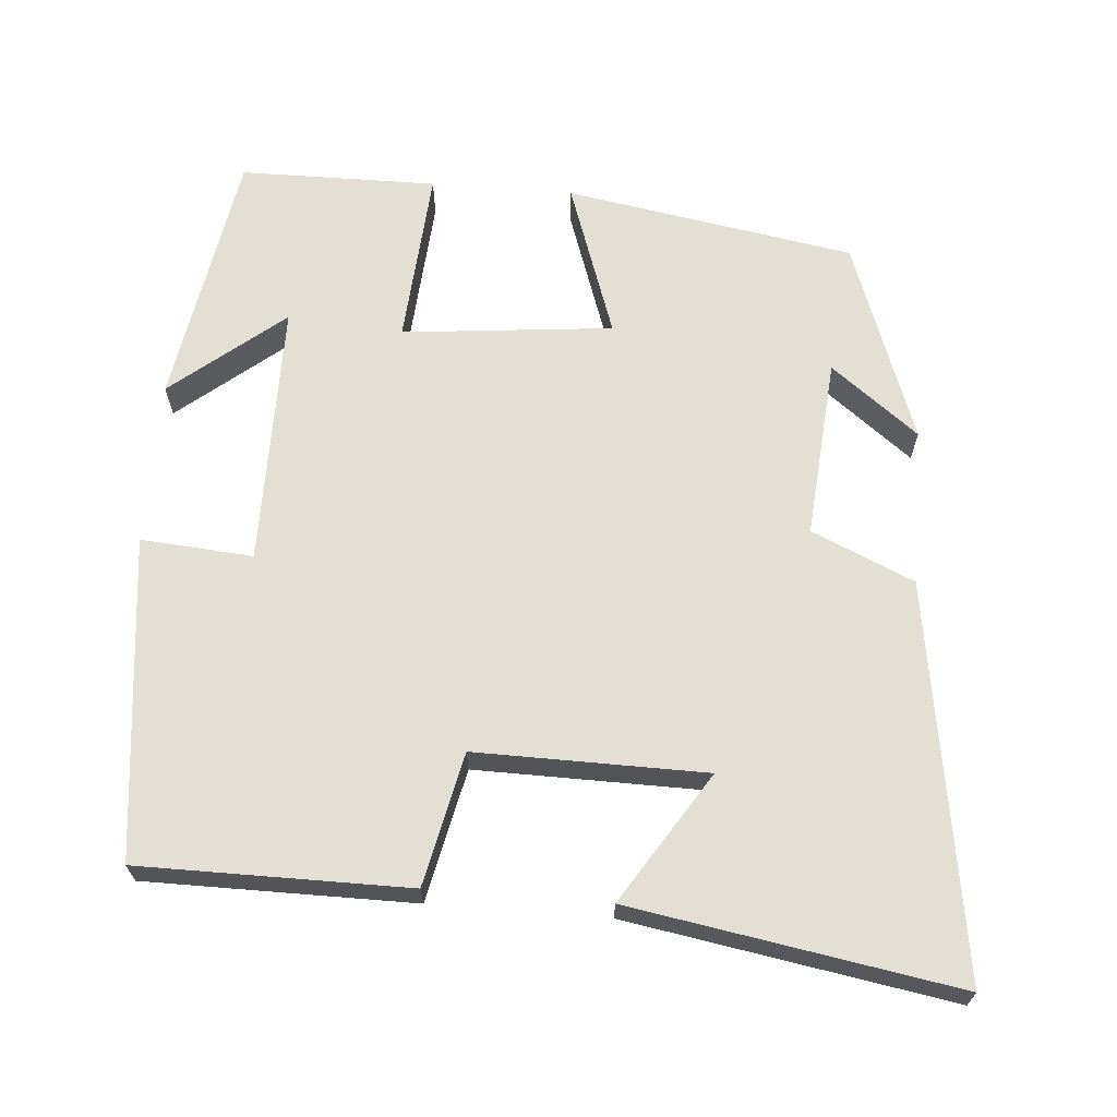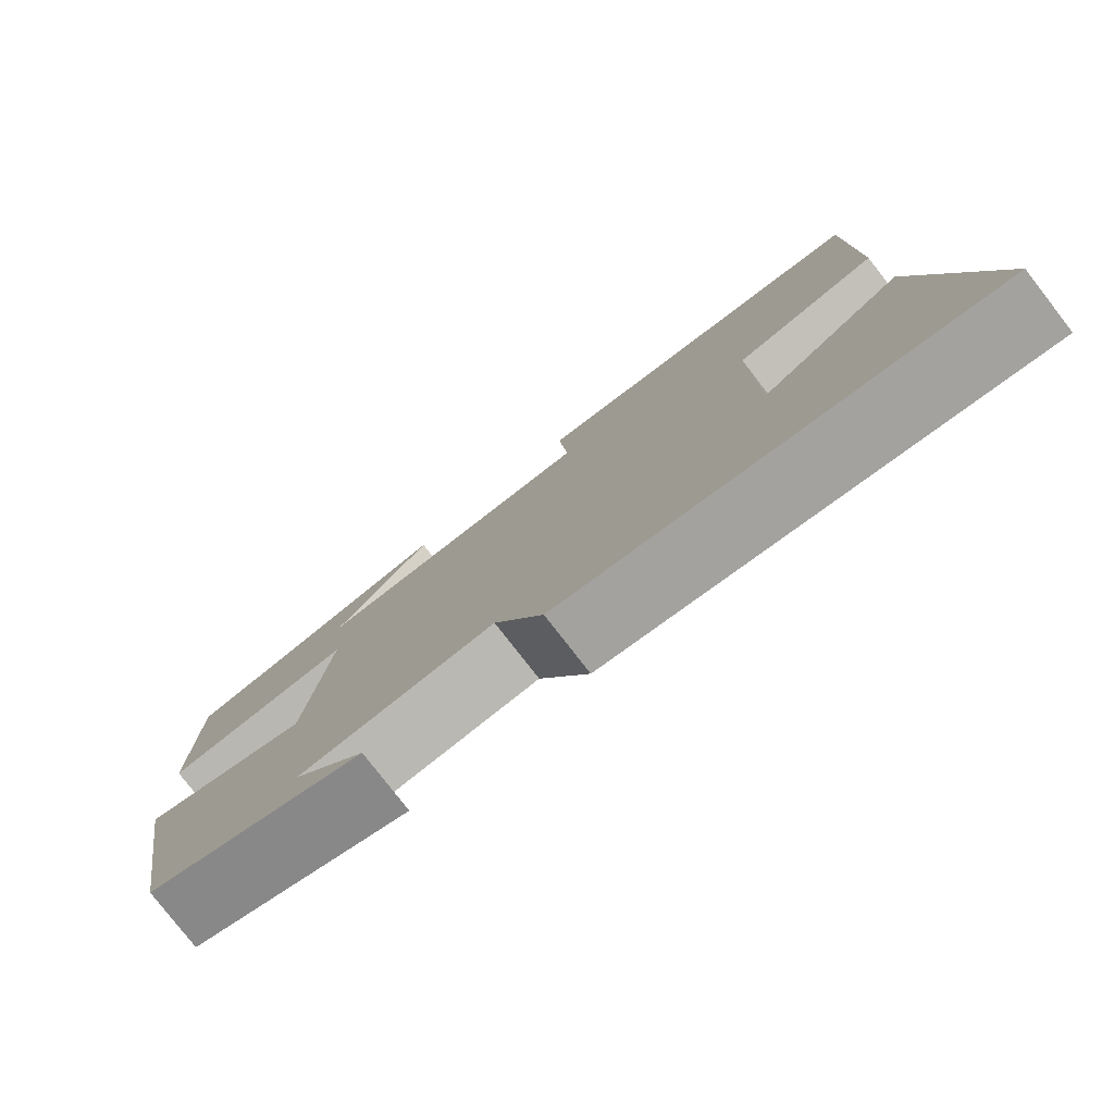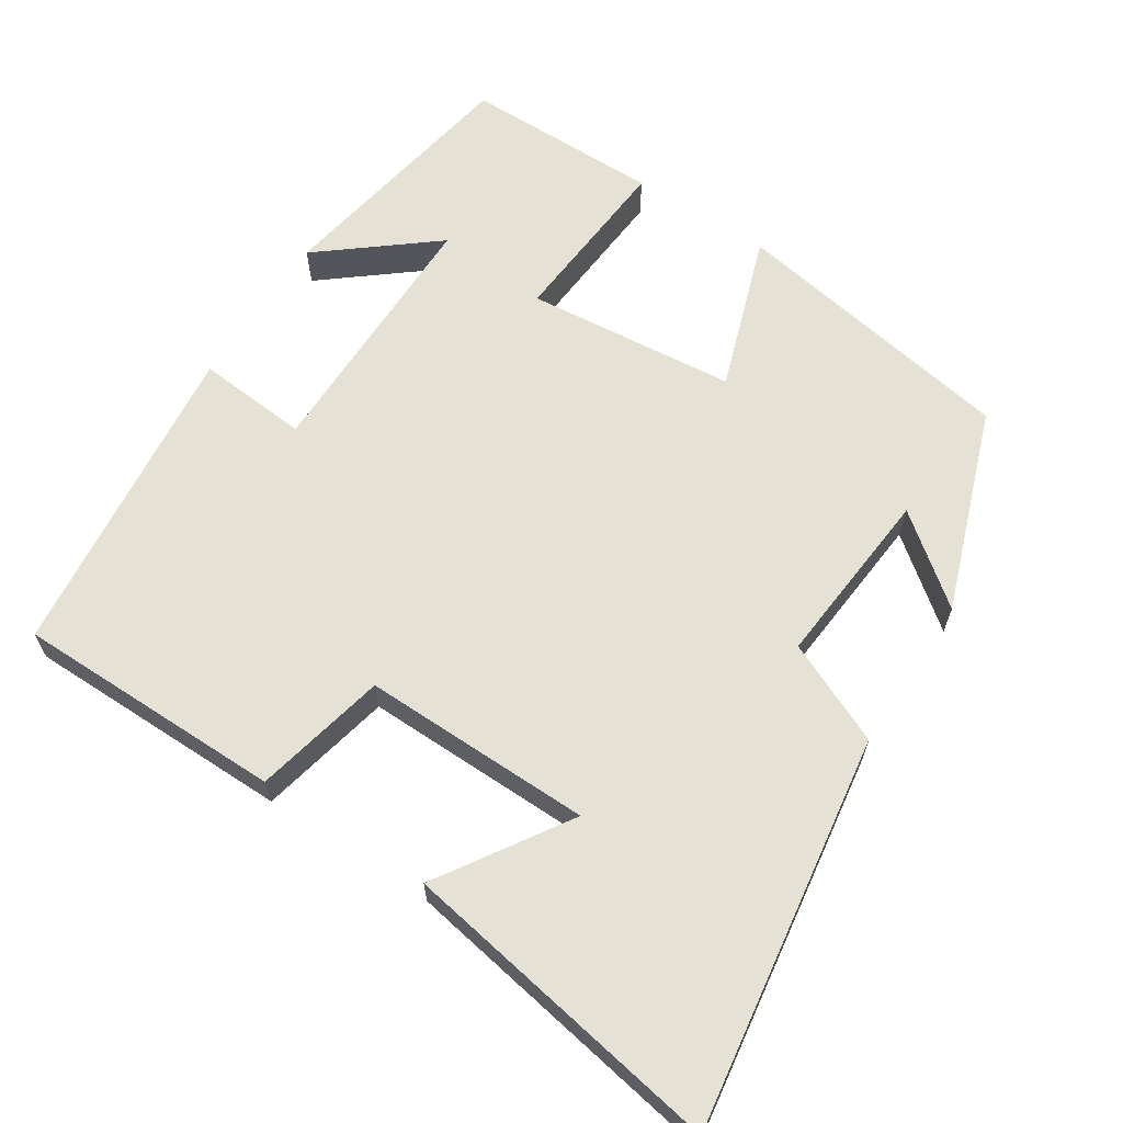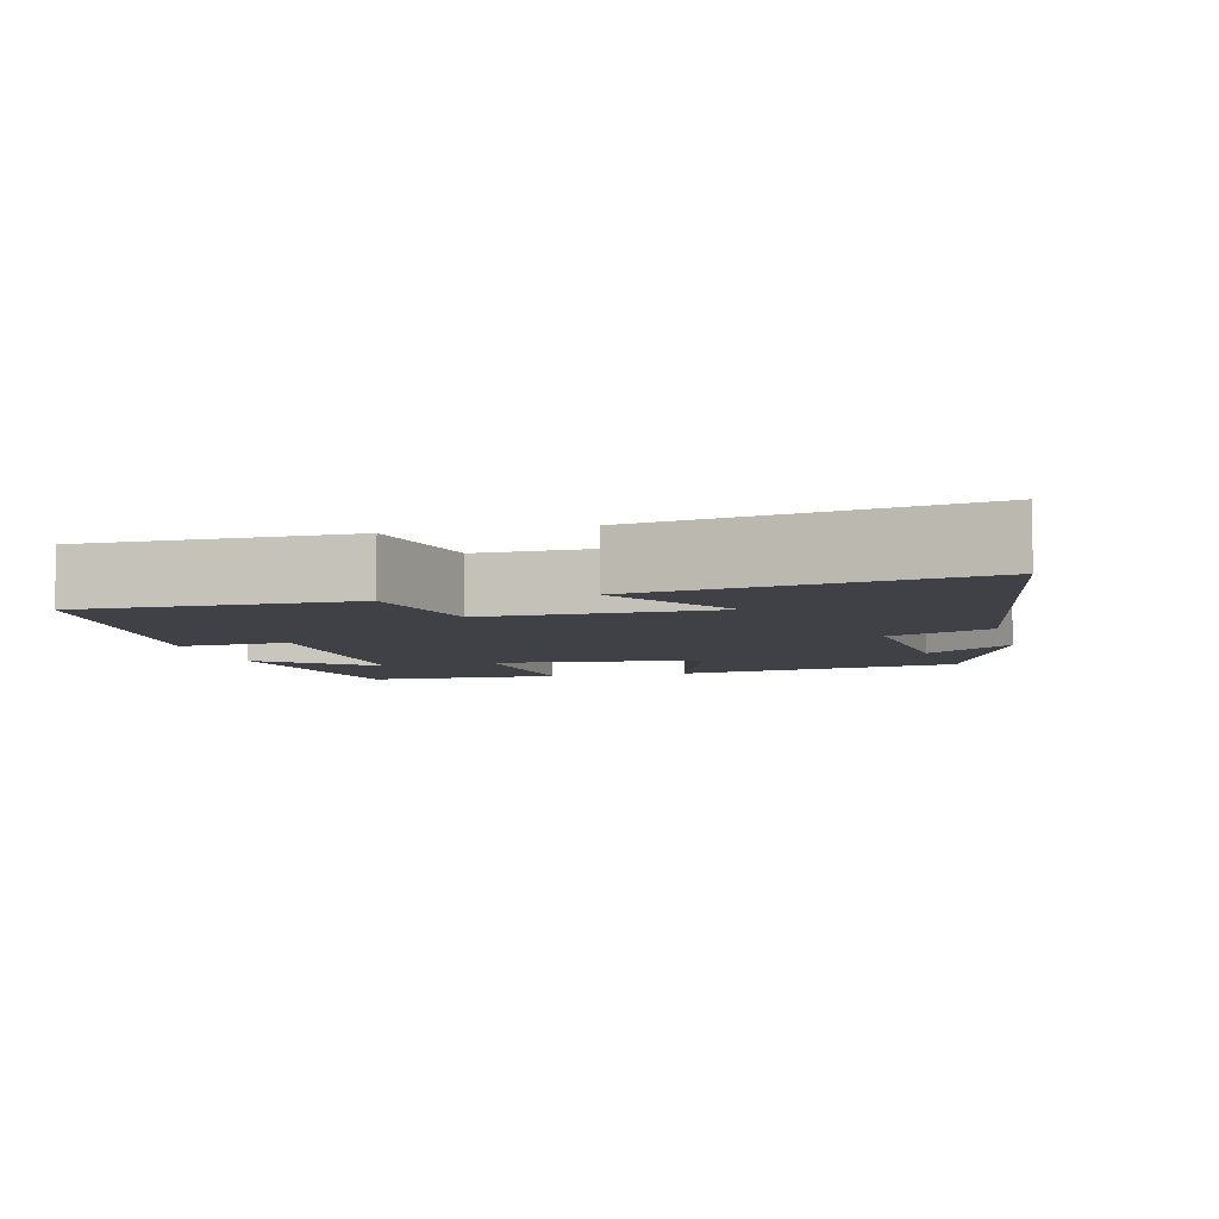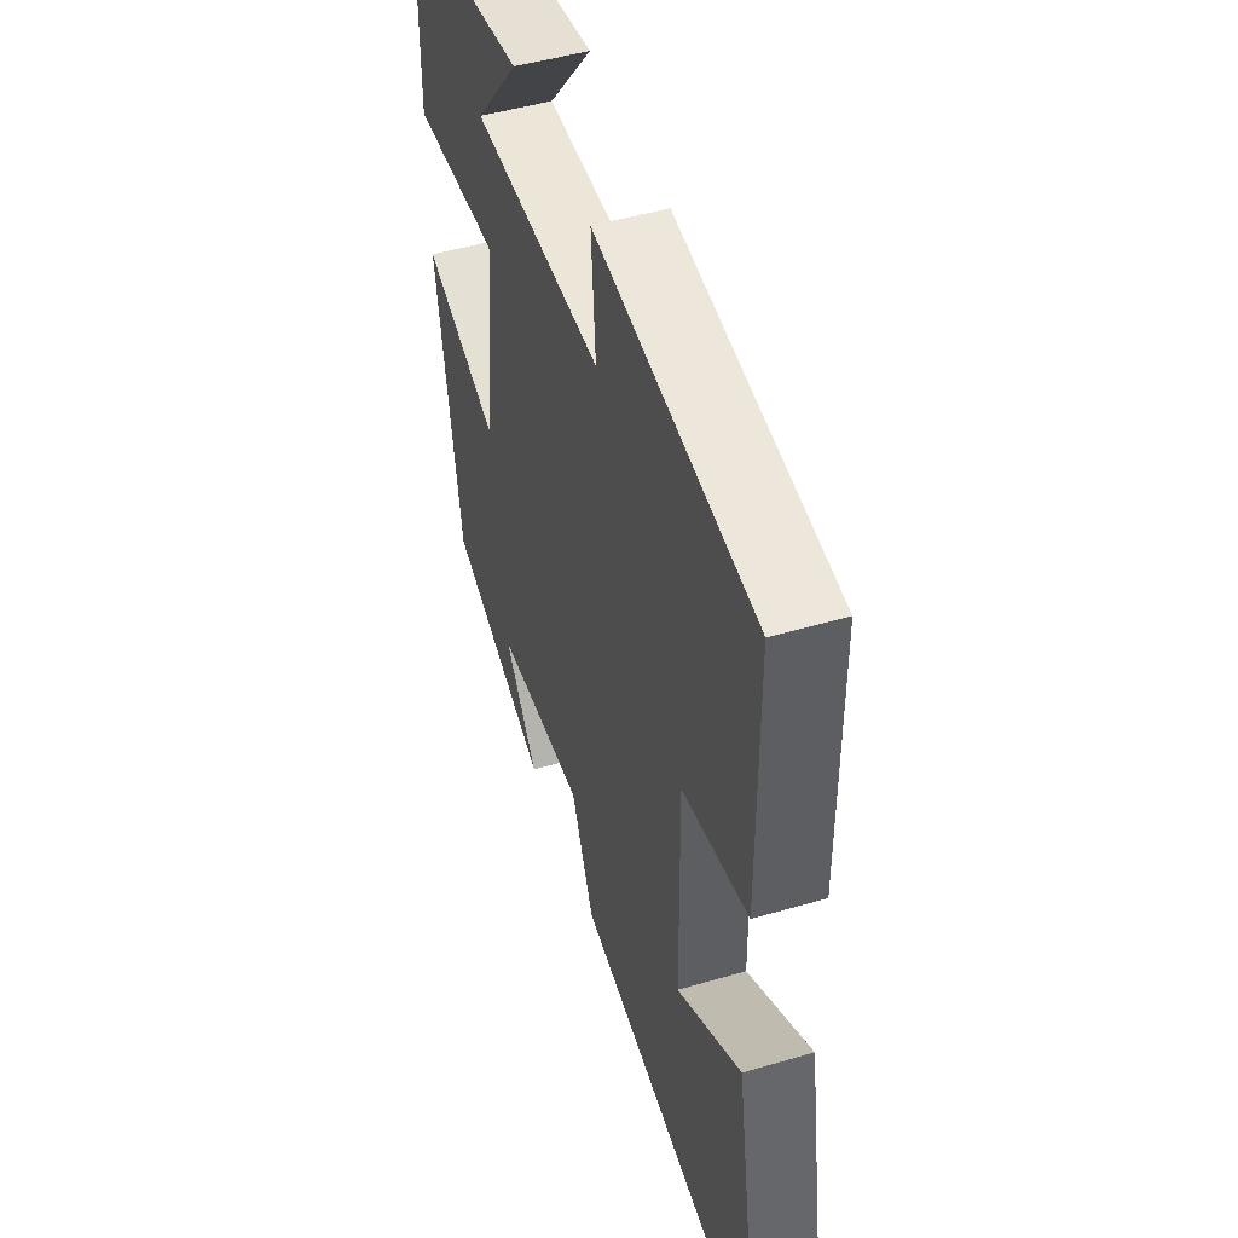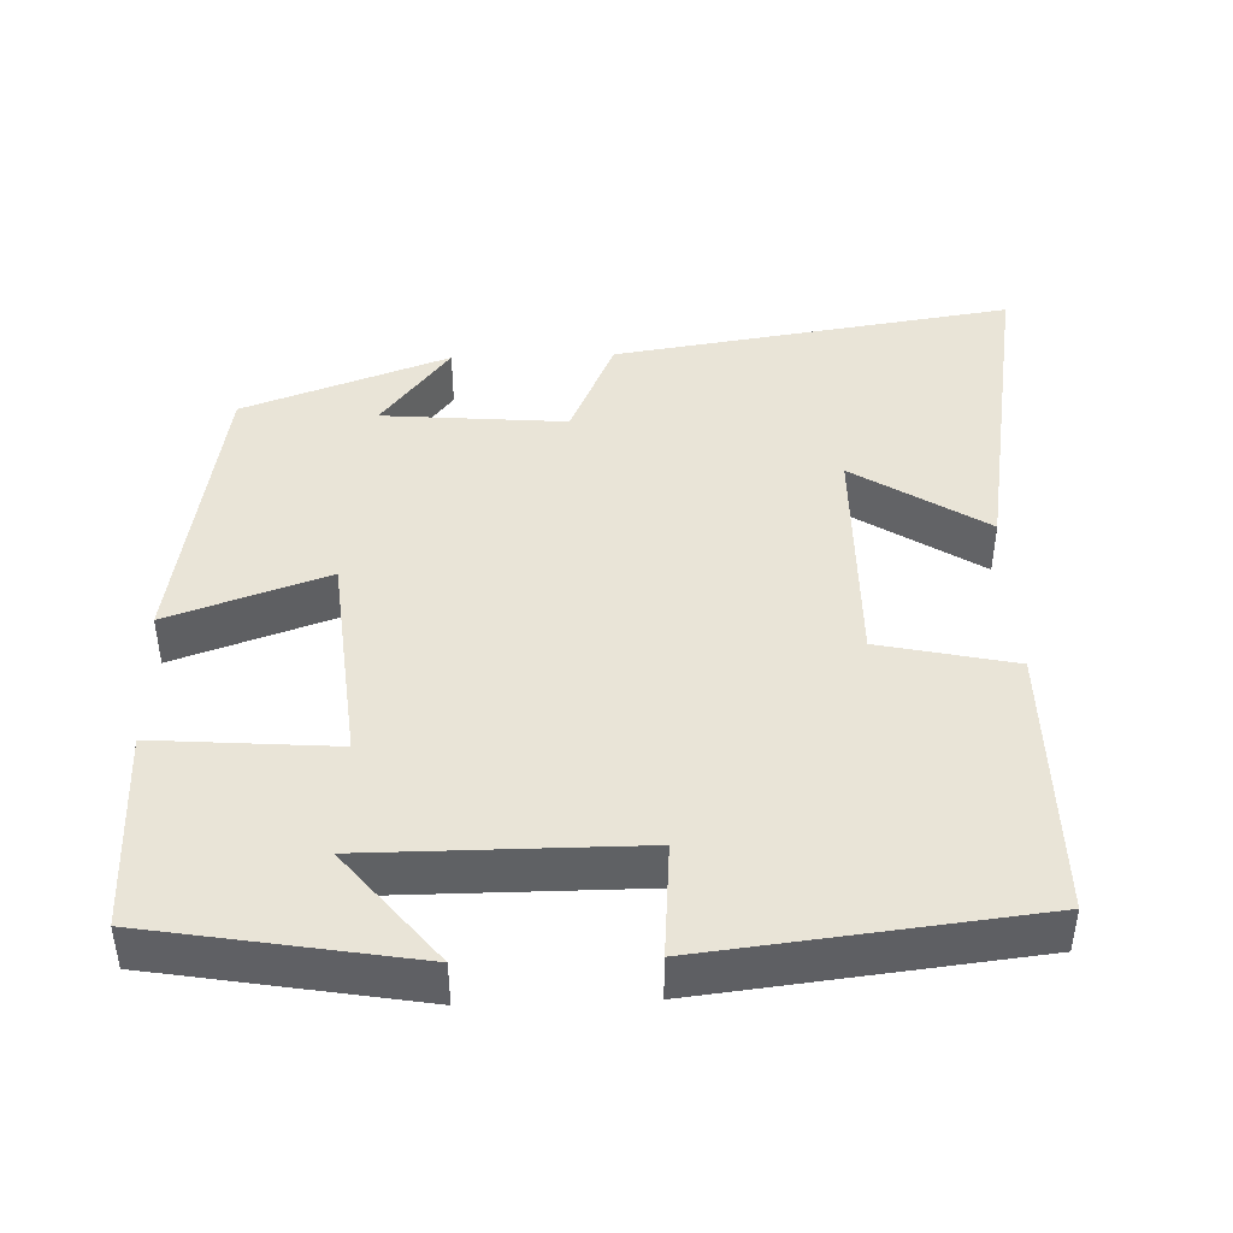
<metadata>
{"format":"obj","ext":"obj","renderer":"f3d","projection":"perspective","resolution":1024,"background":"white","views":[{"elev":66.3,"azim":94.5,"up":"+Y"},{"elev":-79.1,"azim":37.8,"up":"+Z"},{"elev":64.1,"azim":123.1,"up":"+Y"},{"elev":-6.0,"azim":104.0,"up":"+Y"},{"elev":48.7,"azim":71.9,"up":"+Z"},{"elev":43.5,"azim":-1.9,"up":"+Y"}]}
</metadata>
<code>
v -0.434 0.07 -0.402
v -0.5 0.07 -0.015
v -0.291 0.07 -0.087
v -0.263 0.07 0.195
v -0.5 0.07 0.177
v -0.498 0.07 0.441
v -0.152 0.07 0.5
v -0.274 0.07 0.35
v 0.08 0.07 0.35
v 0.068 0.07 0.5
v 0.499 0.07 0.451
v 0.5 0.07 0.091
v 0.322 0.07 0.052
v 0.326 0.07 -0.256
v 0.5 0.07 -0.145
v 0.574 0.07 -0.58
v 0.049 0.07 -0.5
v -0.012 0.07 -0.363
v -0.254 0.07 -0.383
v -0.163 0.07 -0.5
v -0.434 0 -0.402
v -0.5 0 -0.015
v -0.291 0 -0.087
v -0.263 0 0.195
v -0.5 0 0.177
v -0.498 0 0.441
v -0.152 0 0.5
v -0.274 0 0.35
v 0.08 0 0.35
v 0.068 0 0.5
v 0.499 0 0.451
v 0.5 0 0.091
v 0.322 0 0.052
v 0.326 0 -0.256
v 0.5 0 -0.145
v 0.574 0 -0.58
v 0.049 0 -0.5
v -0.012 0 -0.363
v -0.254 0 -0.383
v -0.163 0 -0.5
f 19 20 1
f 16 17 18
f 14 15 16
f 14 16 18
f 13 14 18 19
f 9 10 11 12
f 8 9 12 13
f 5 6 7 8
f 4 5 8
f 4 8 13
f 3 4 13 19
f 1 2 3 19
f 21 40 39
f 38 37 36
f 36 35 34
f 38 36 34
f 39 38 34 33
f 32 31 30 29
f 33 32 29 28
f 28 27 26 25
f 28 25 24
f 33 28 24
f 39 33 24 23
f 39 23 22 21
f 1 21 22 2
f 2 22 23 3
f 3 23 24 4
f 4 24 25 5
f 5 25 26 6
f 6 26 27 7
f 7 27 28 8
f 8 28 29 9
f 9 29 30 10
f 10 30 31 11
f 11 31 32 12
f 12 32 33 13
f 13 33 34 14
f 14 34 35 15
f 15 35 36 16
f 16 36 37 17
f 17 37 38 18
f 18 38 39 19
f 19 39 40 20
f 20 40 21 1

</code>
